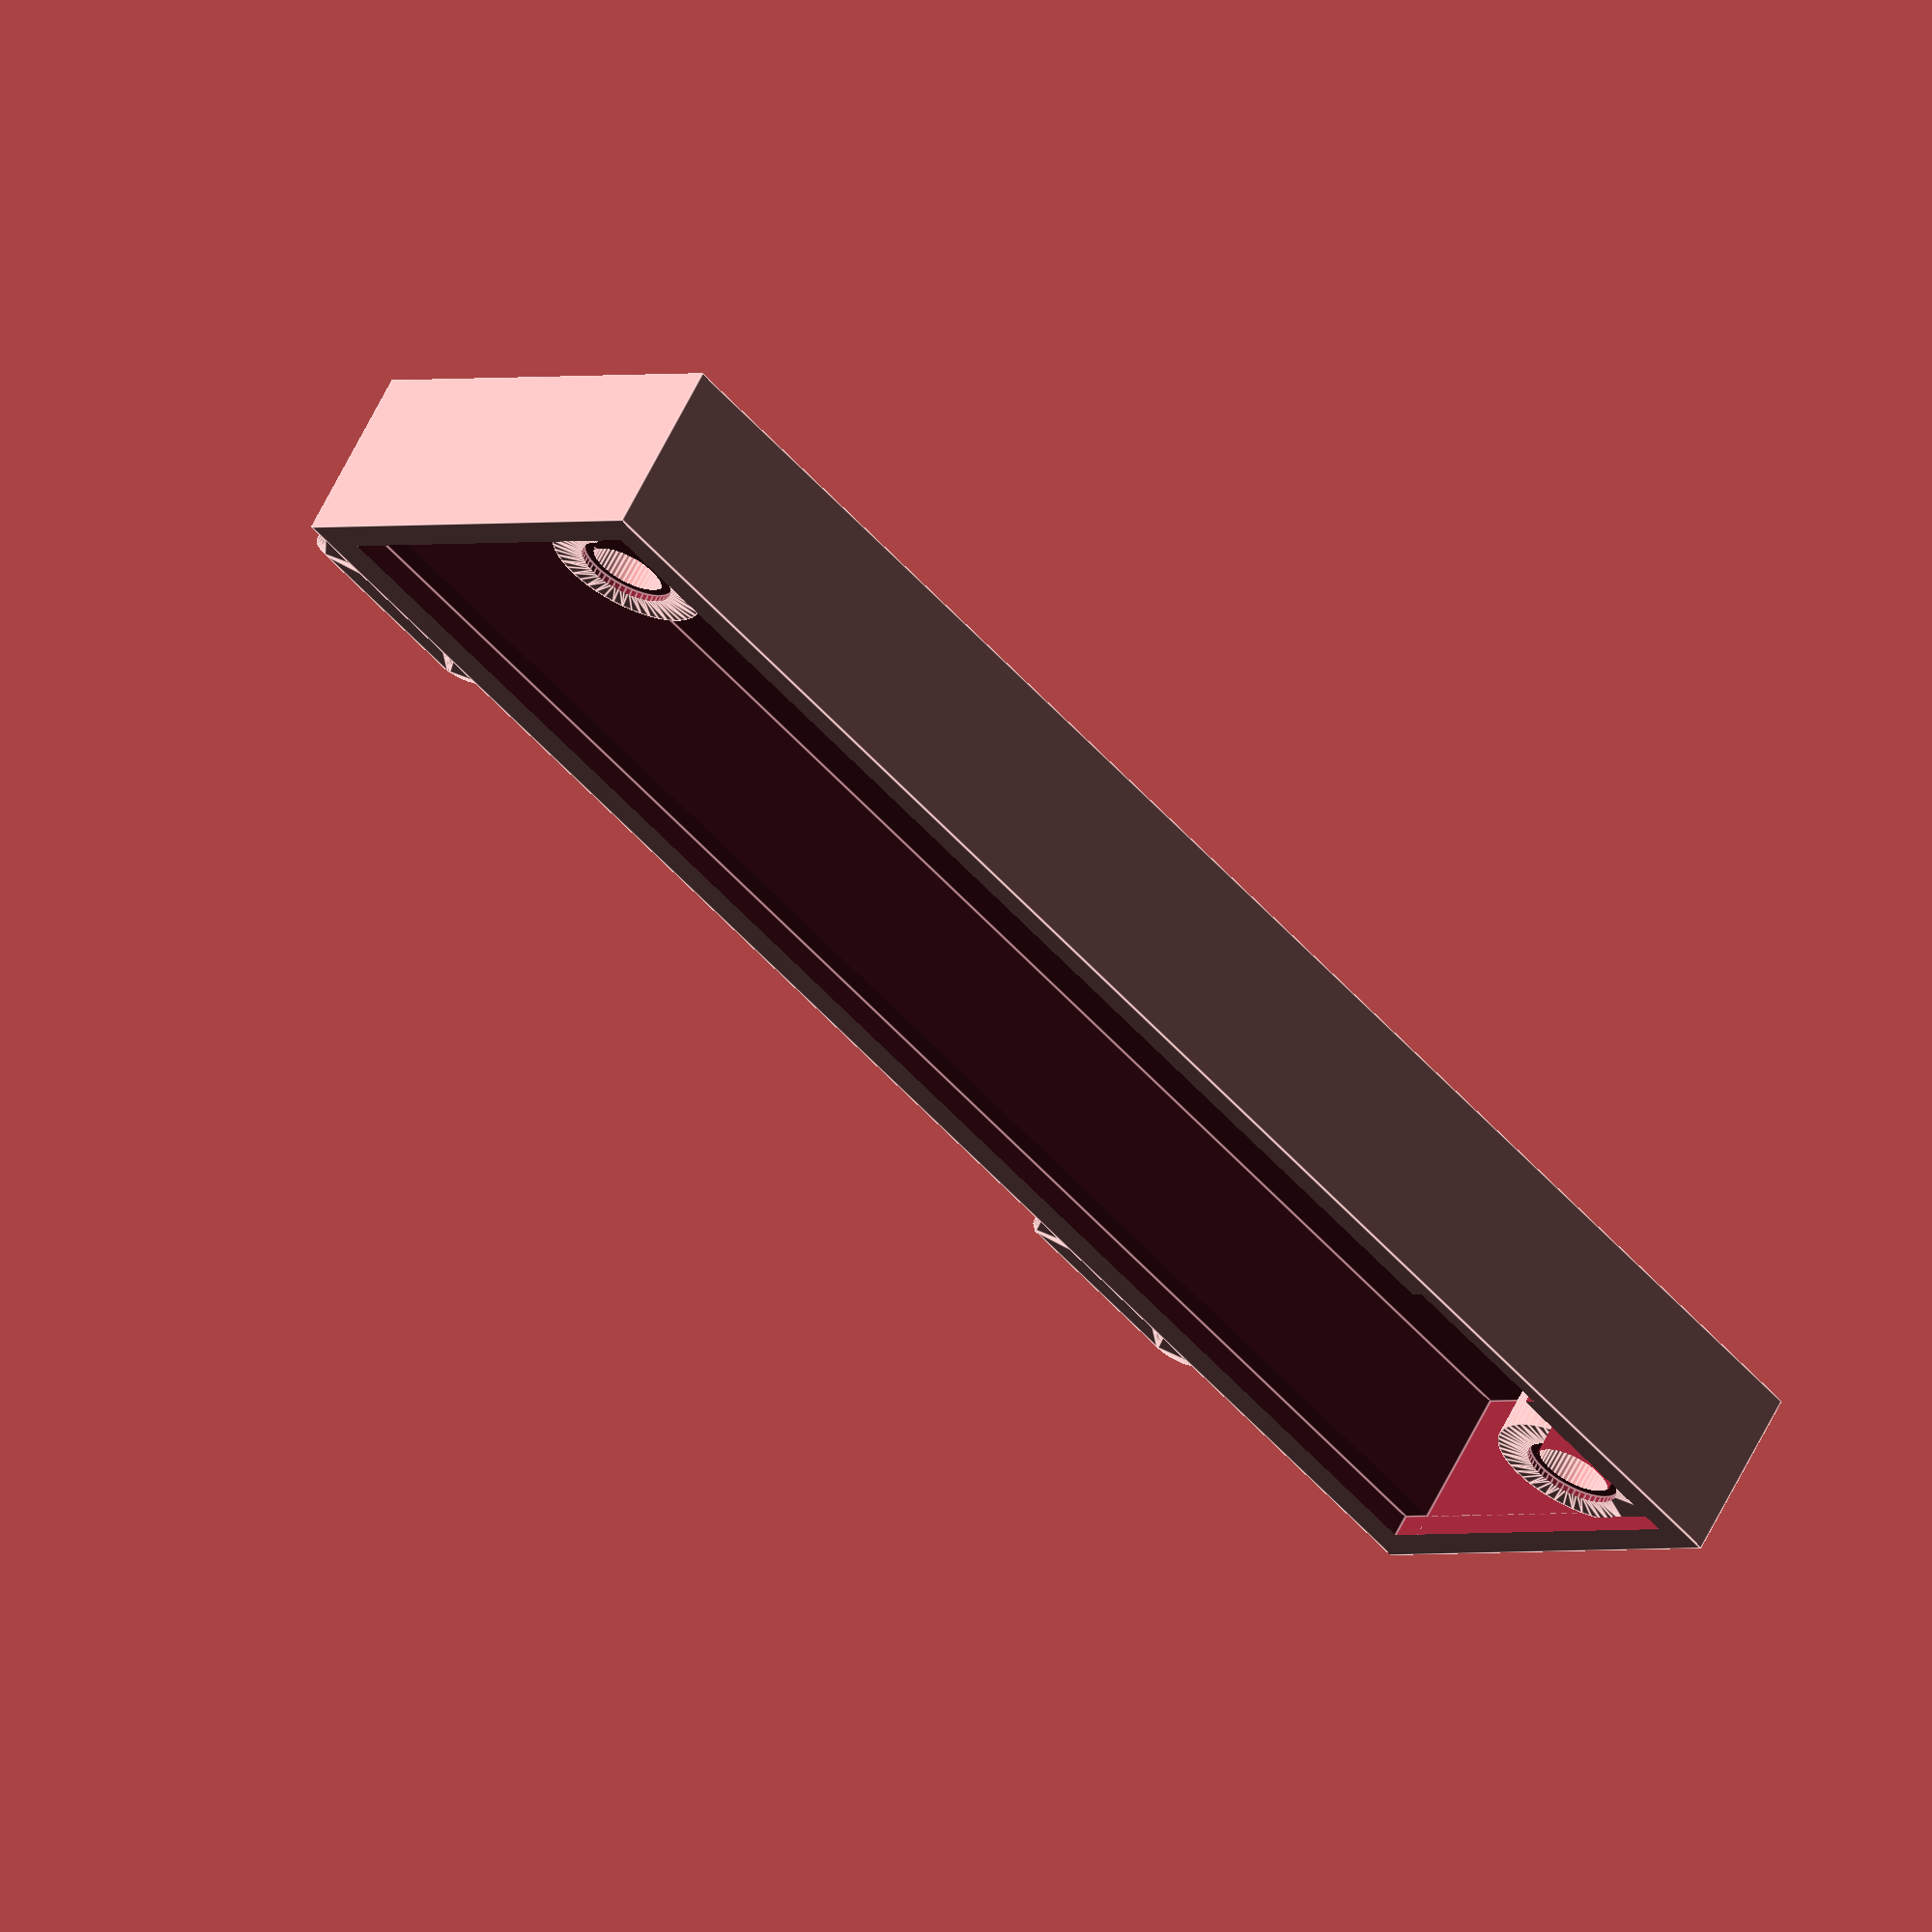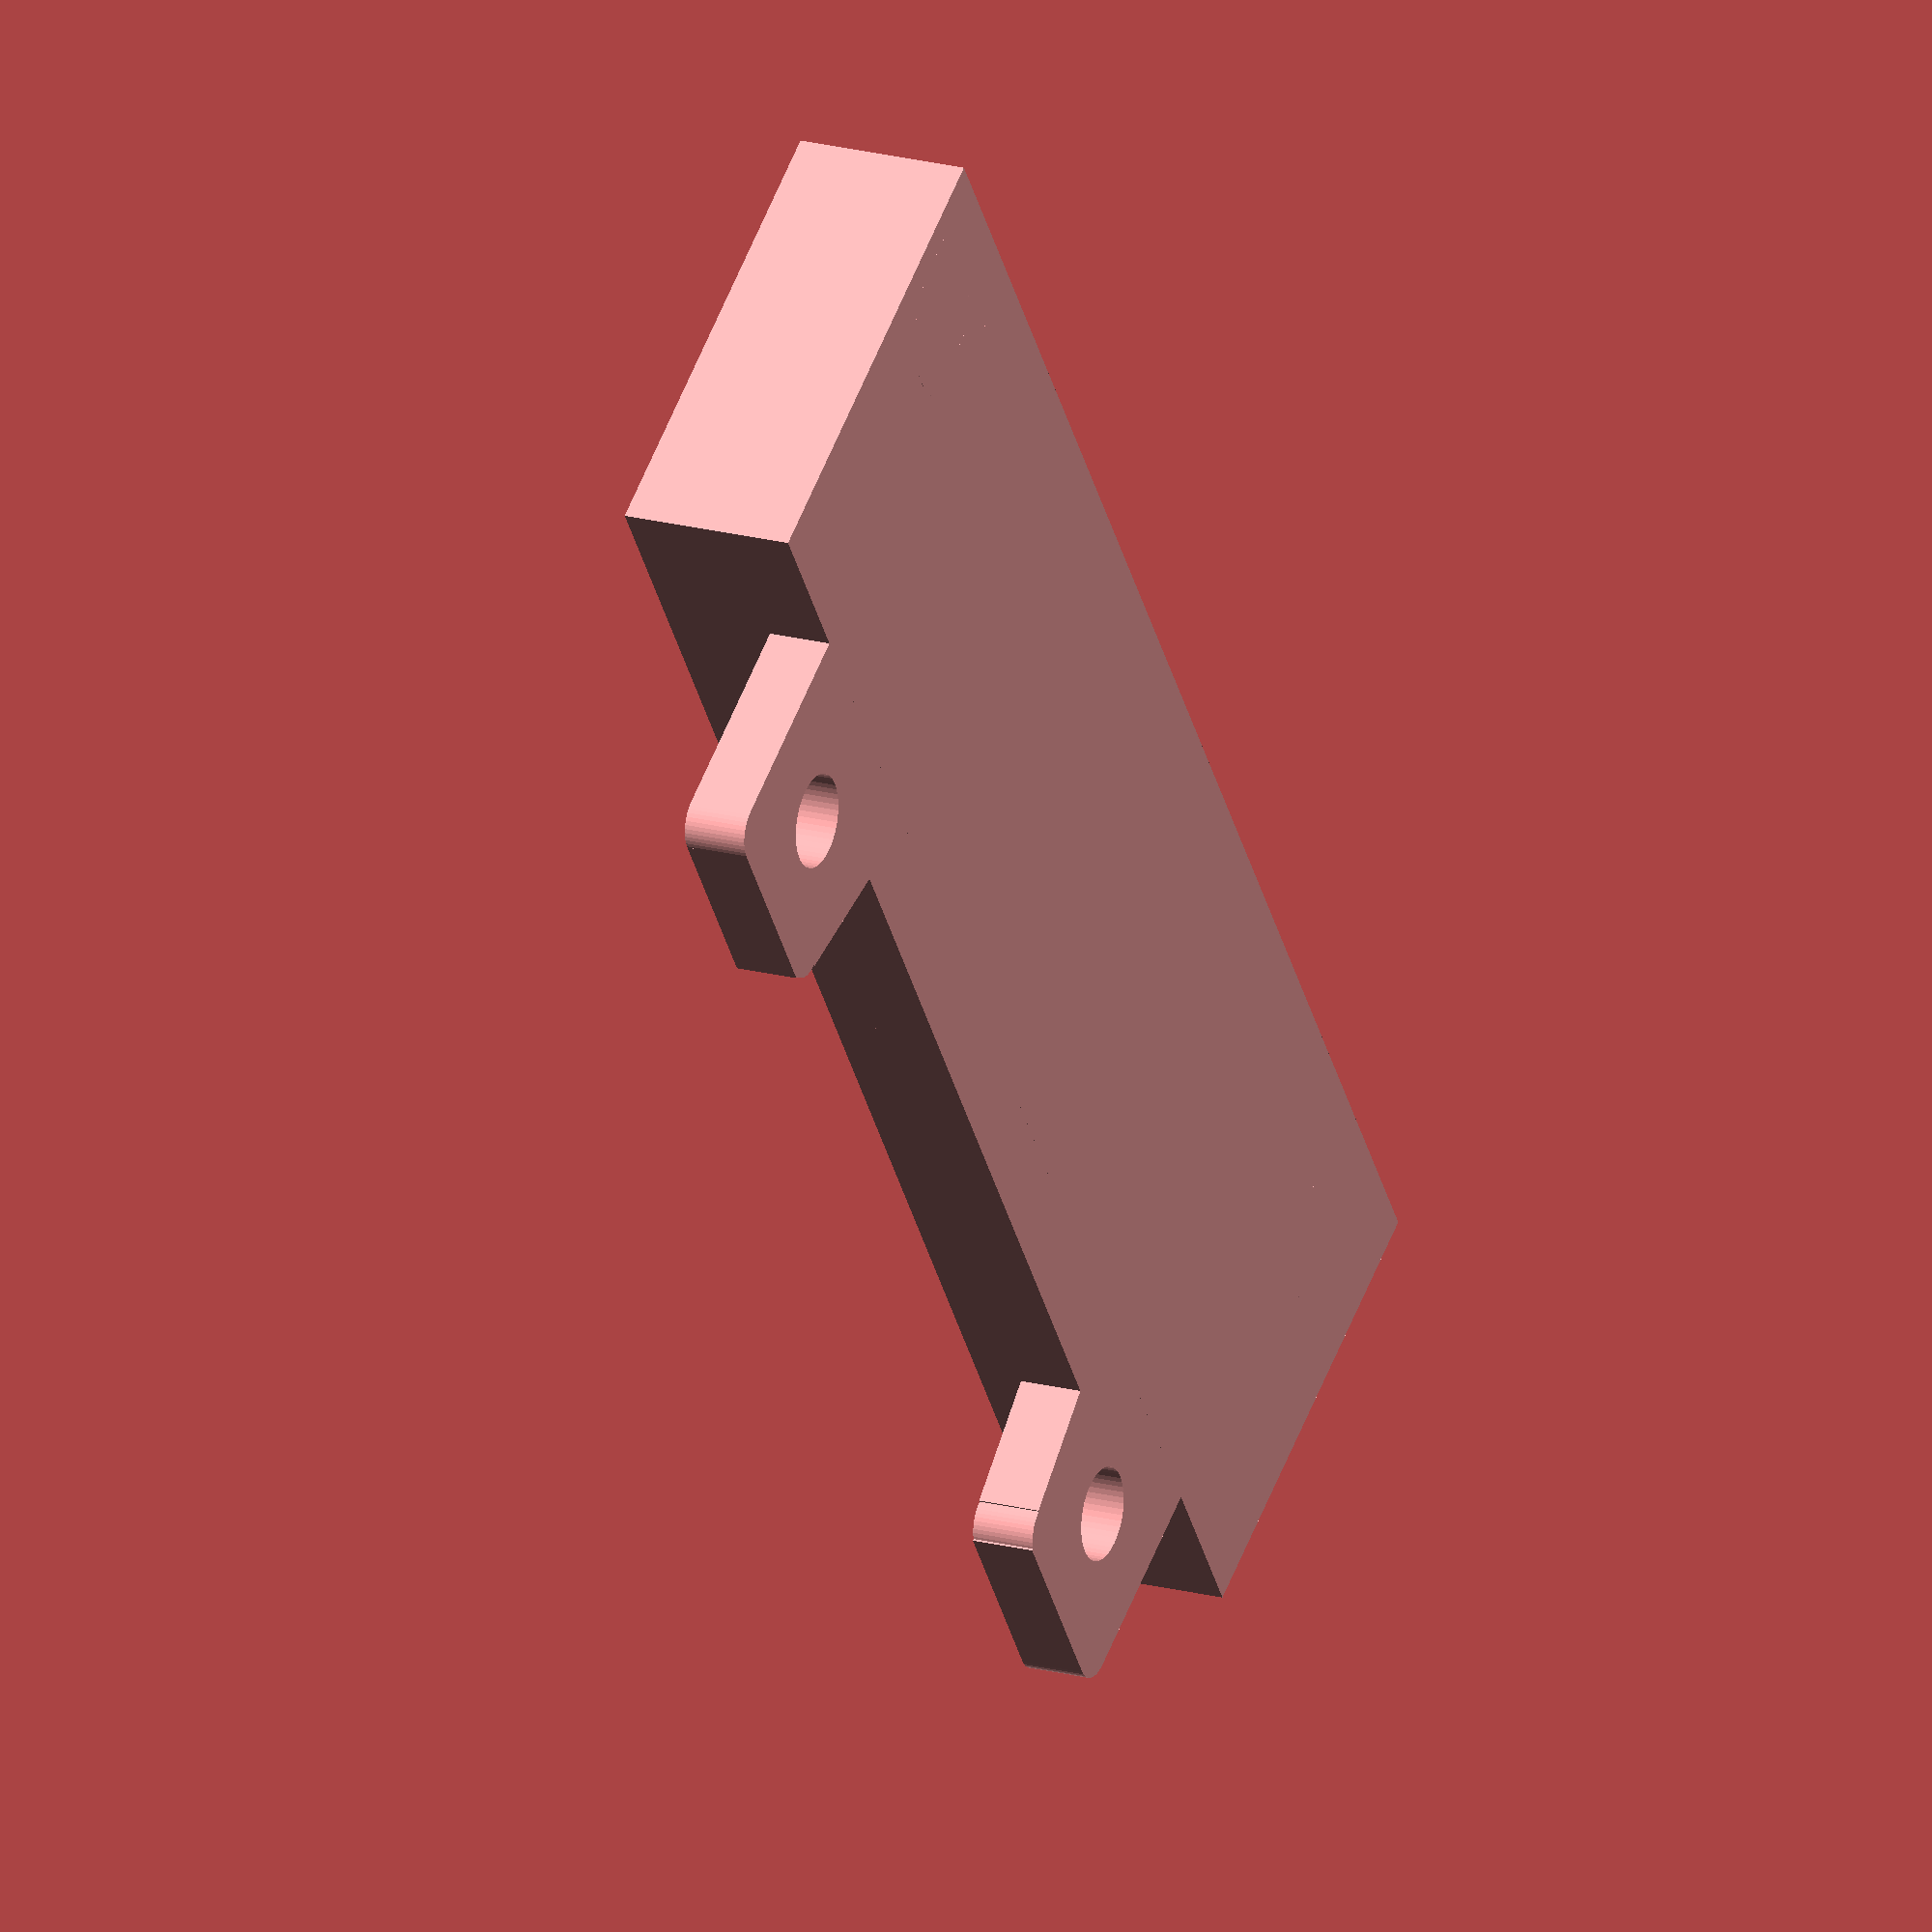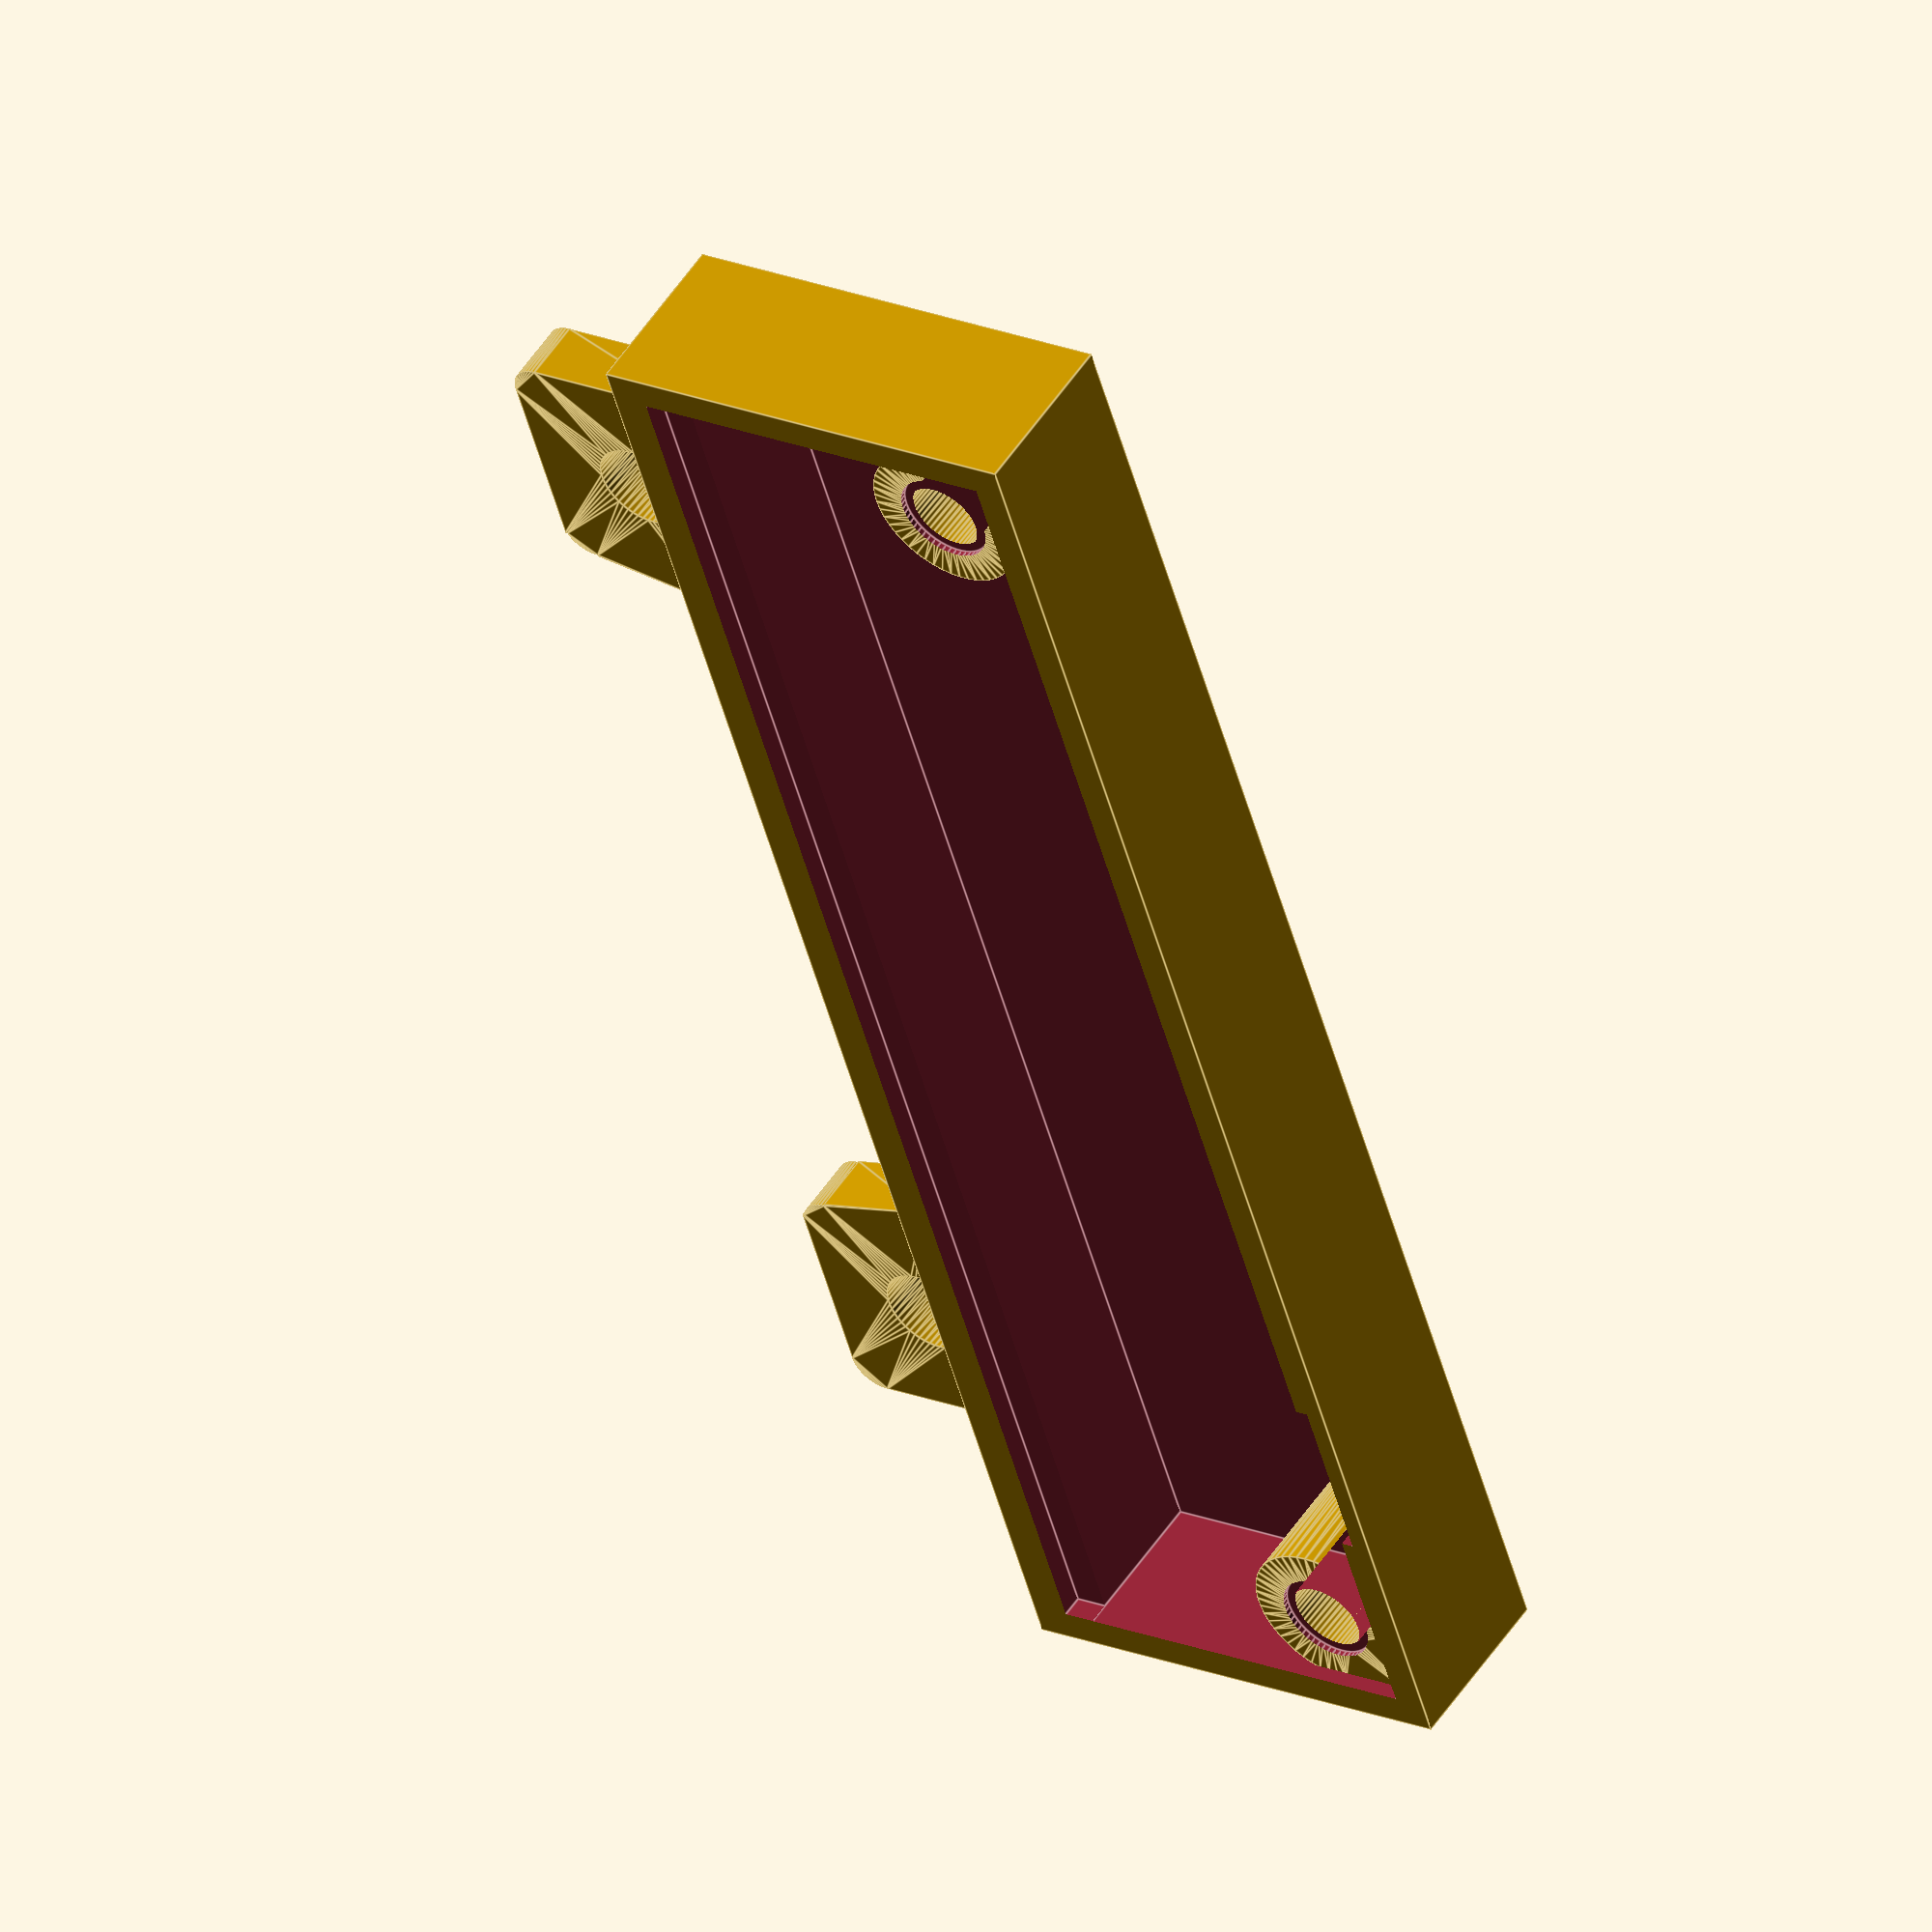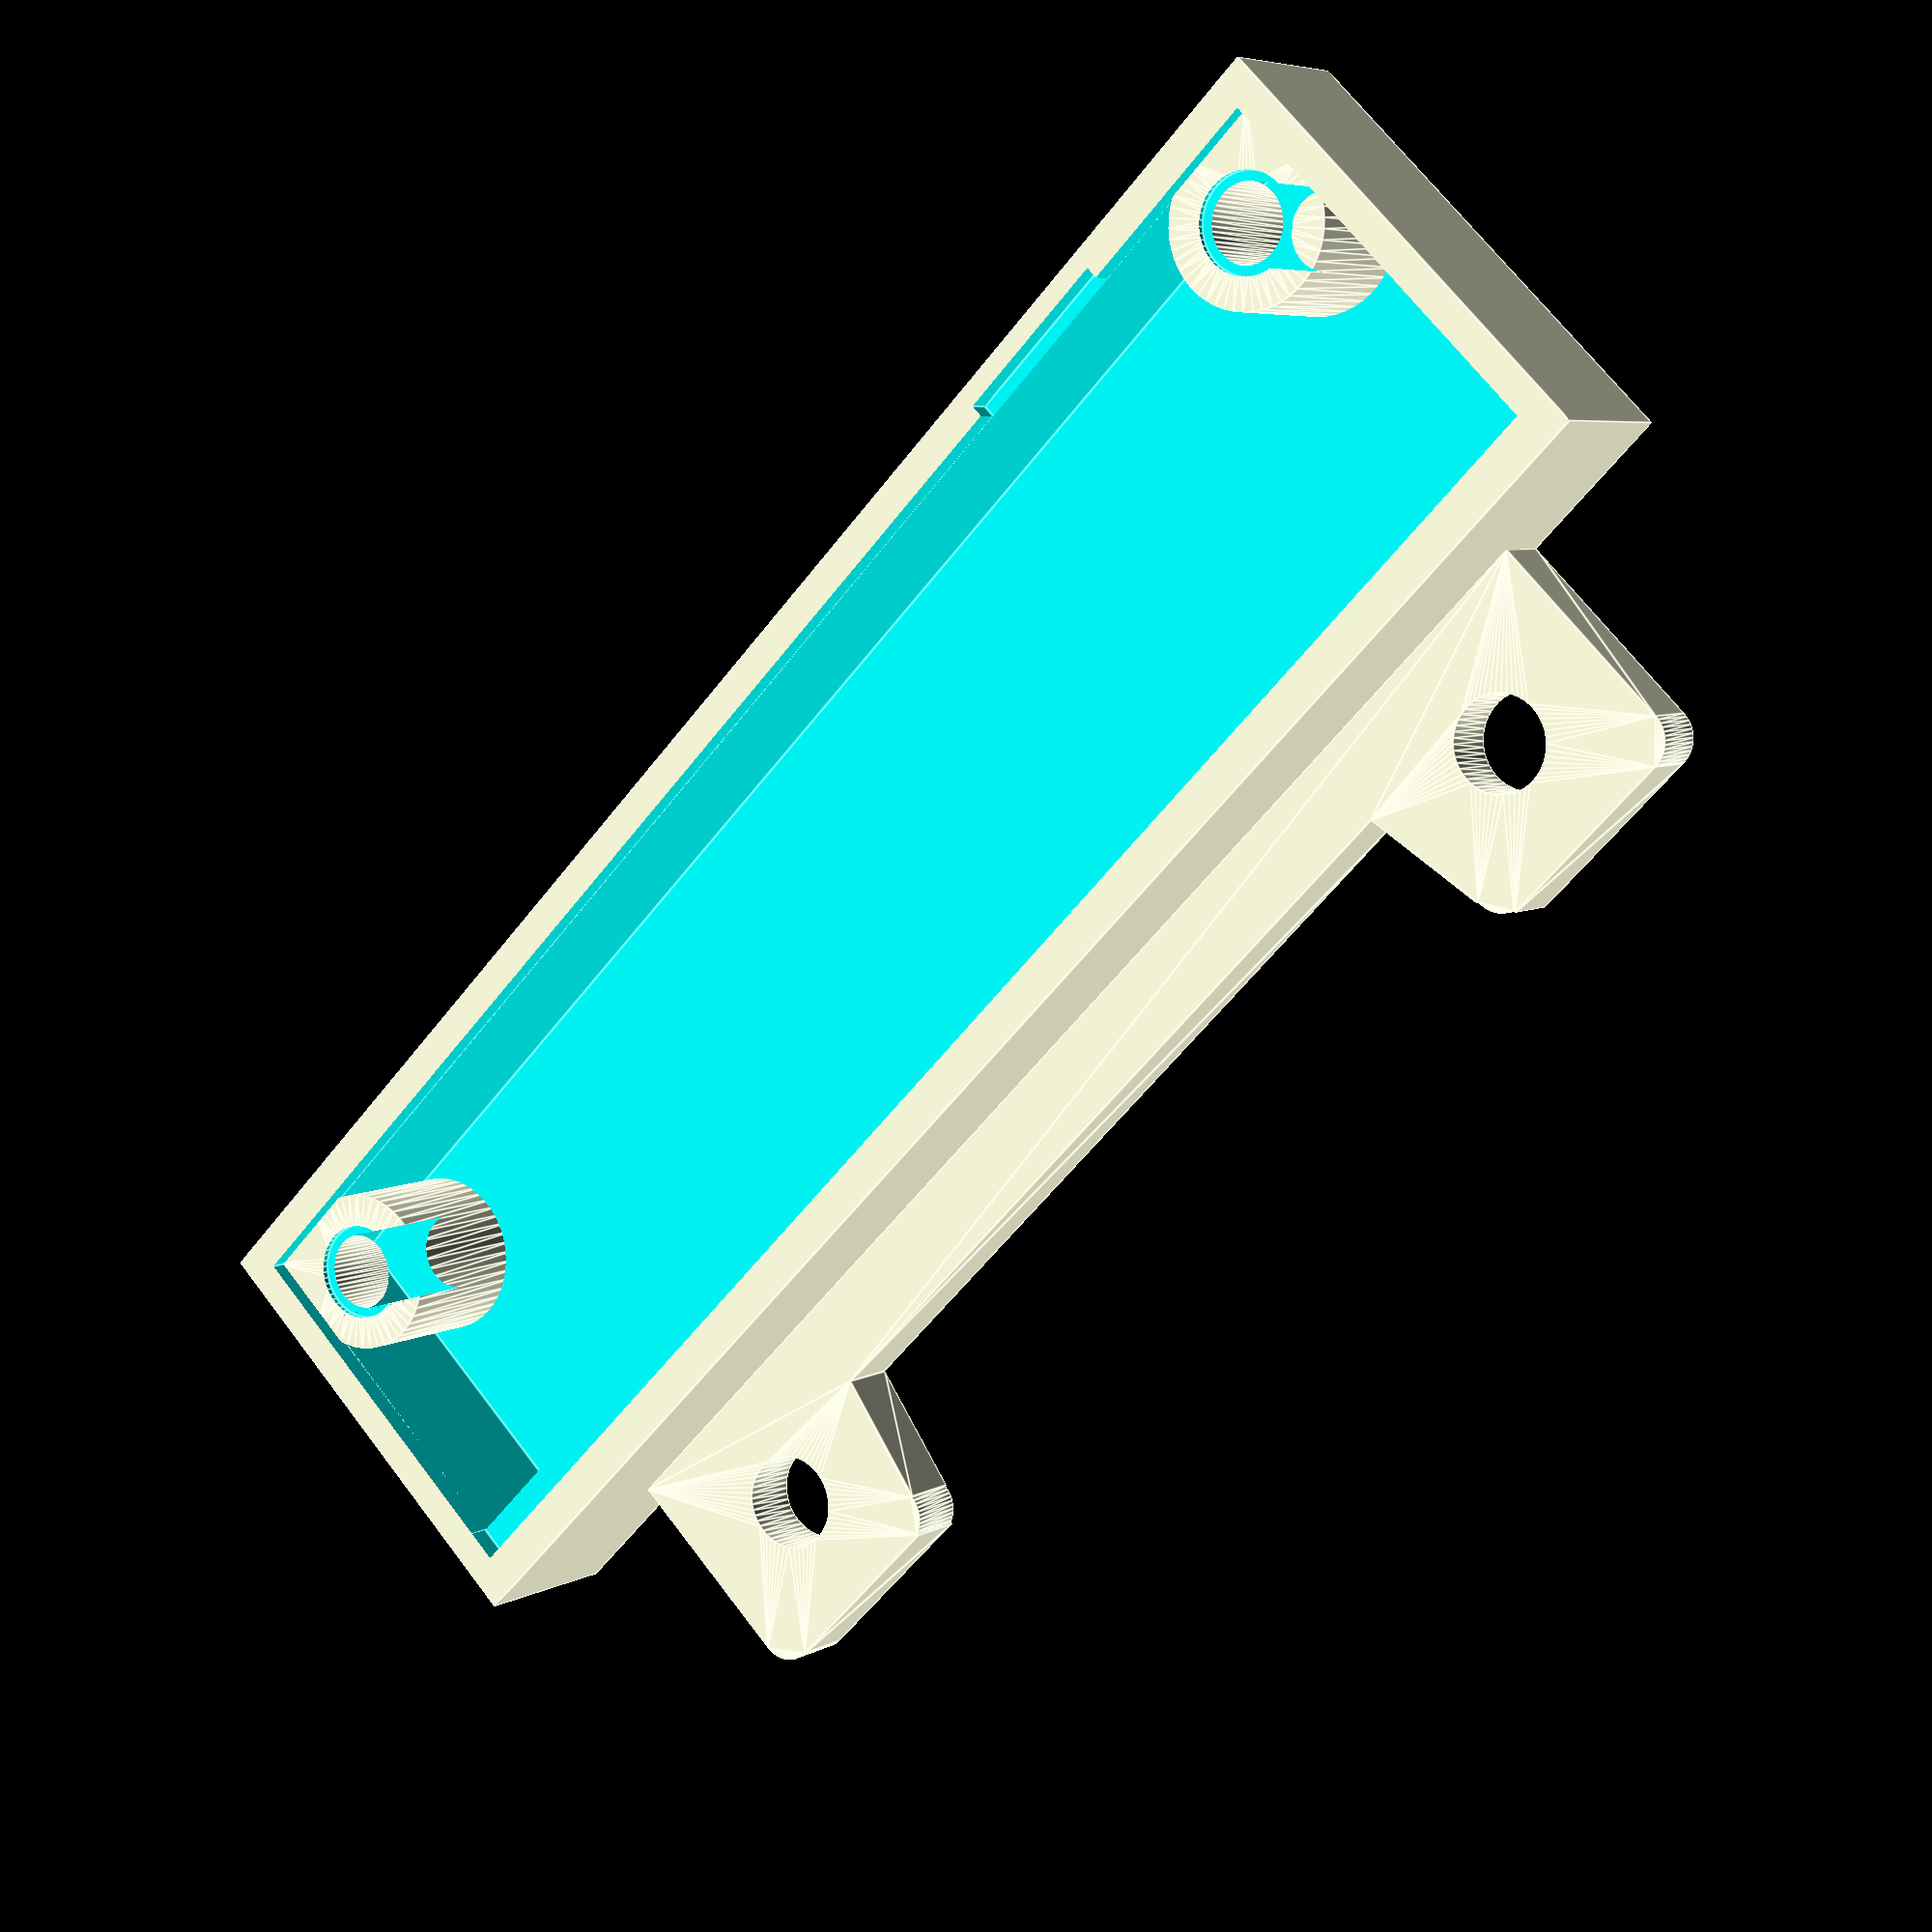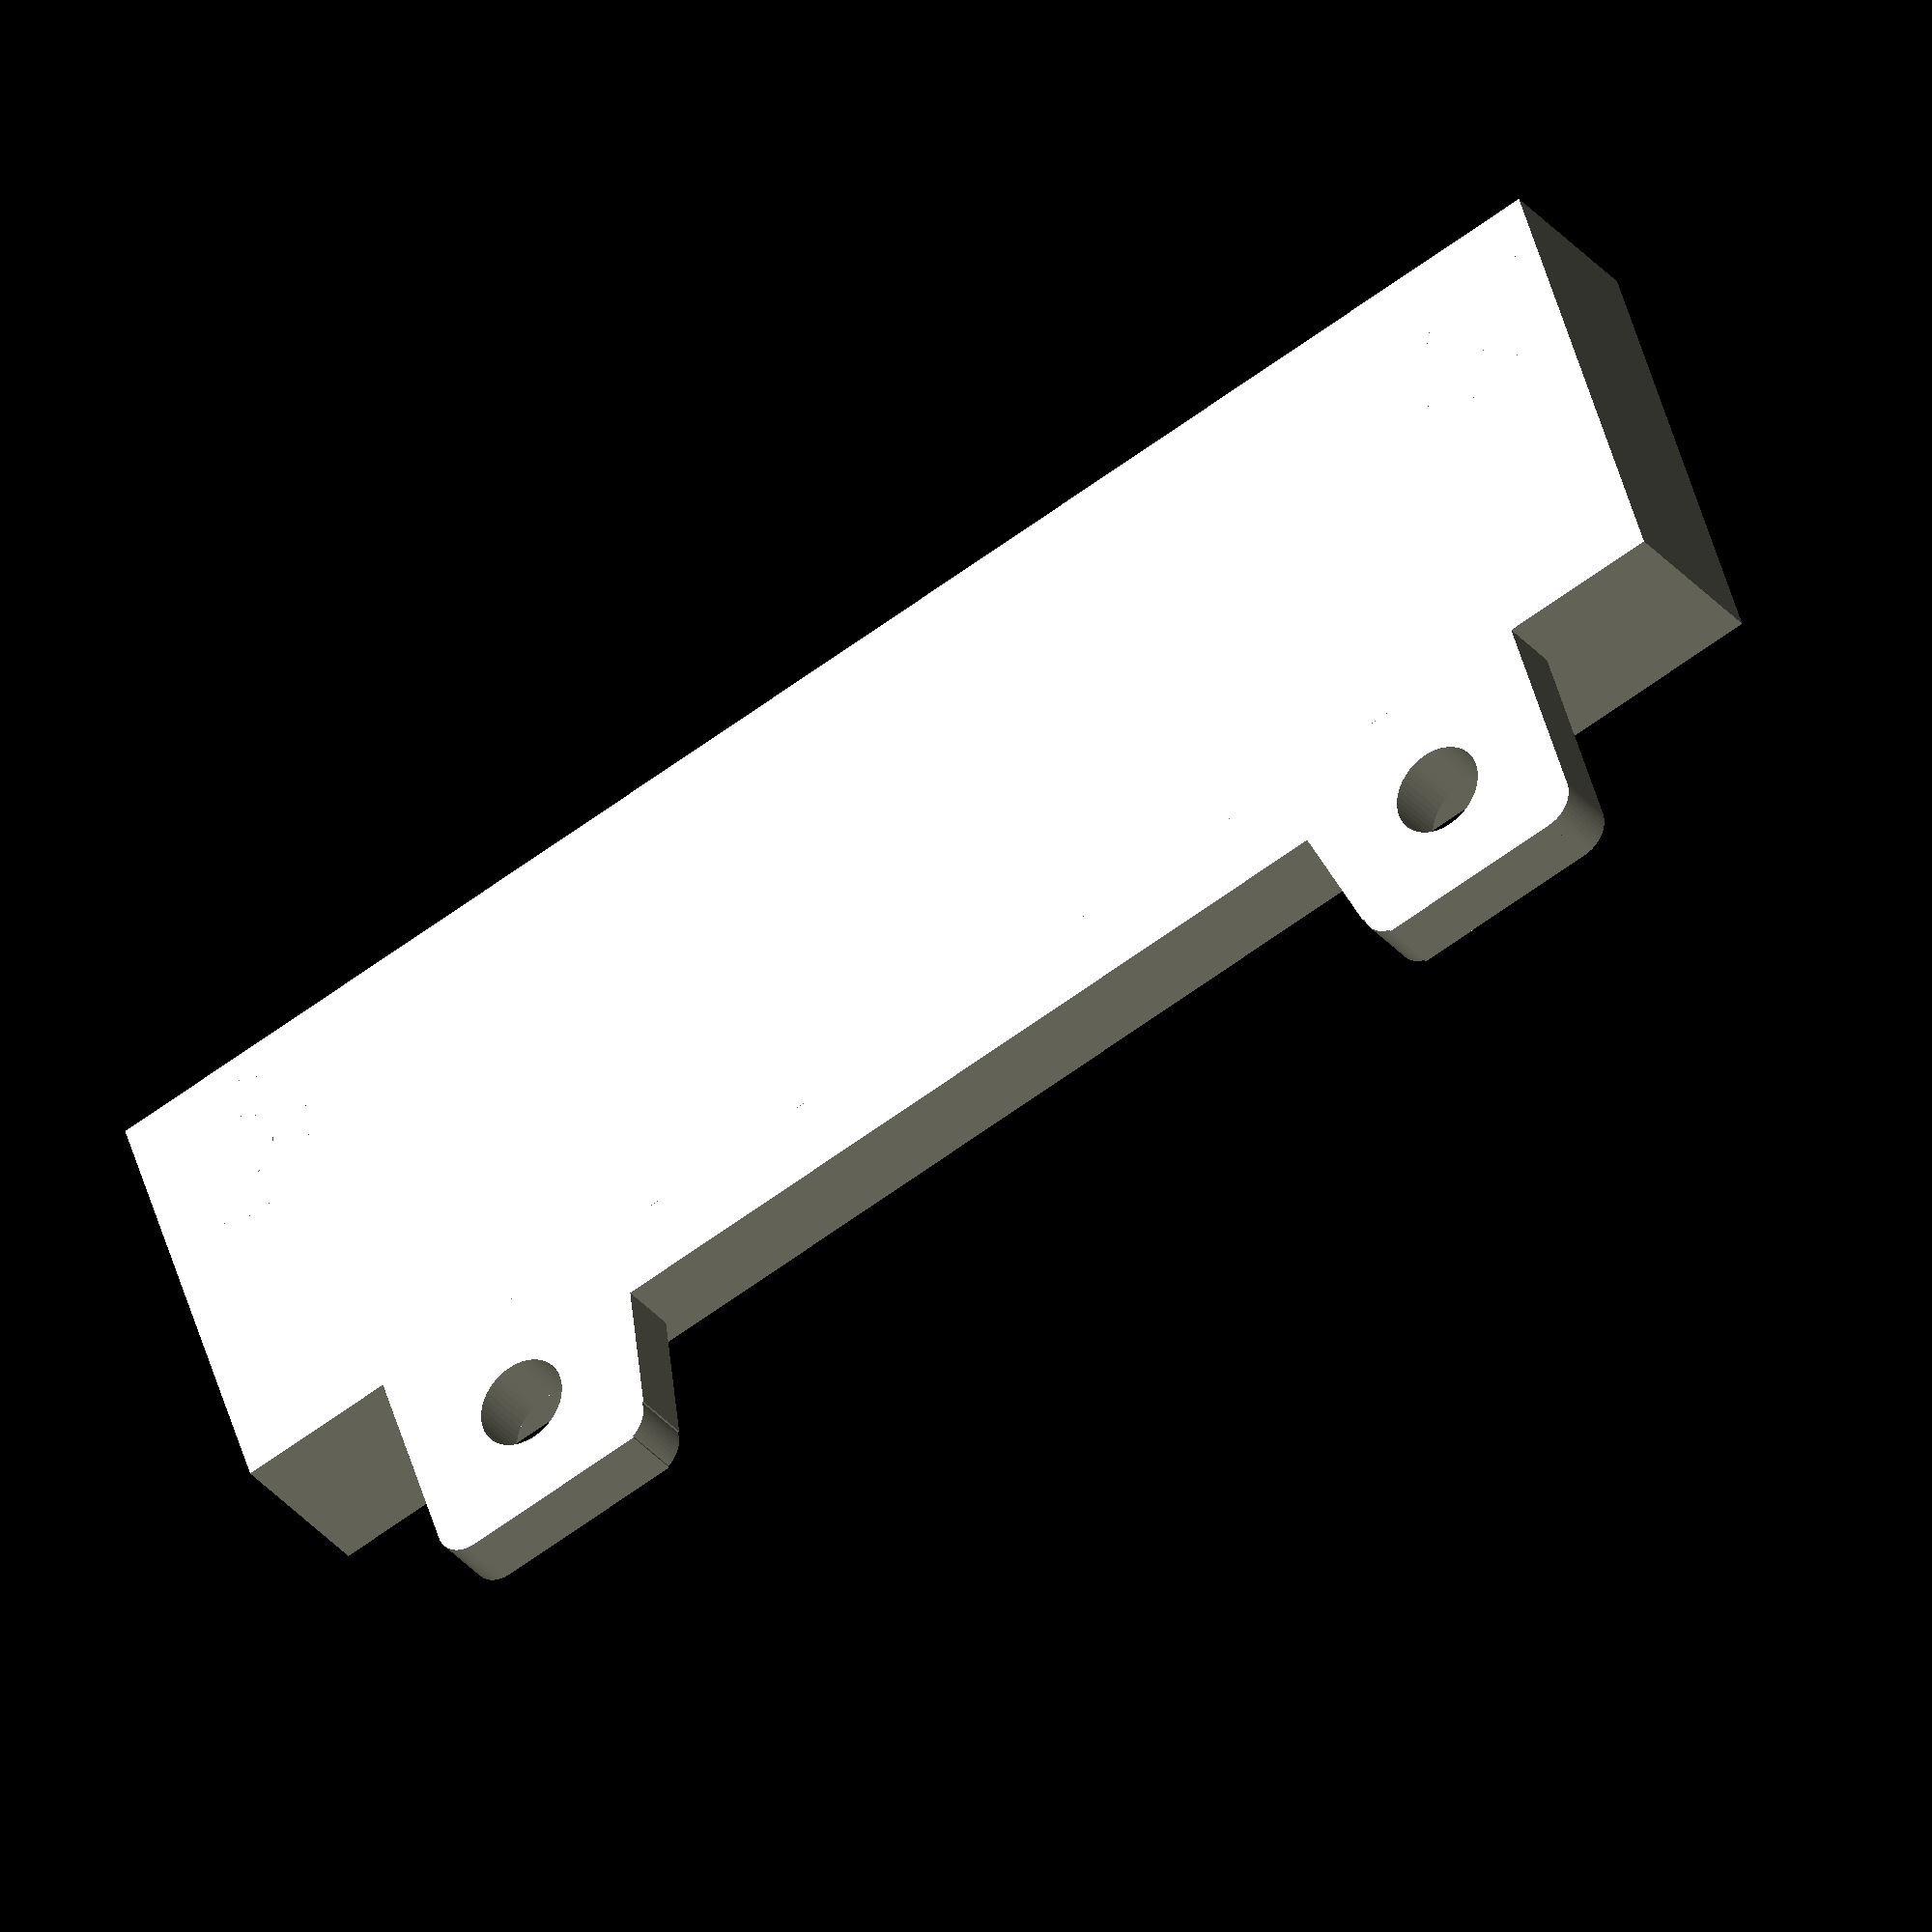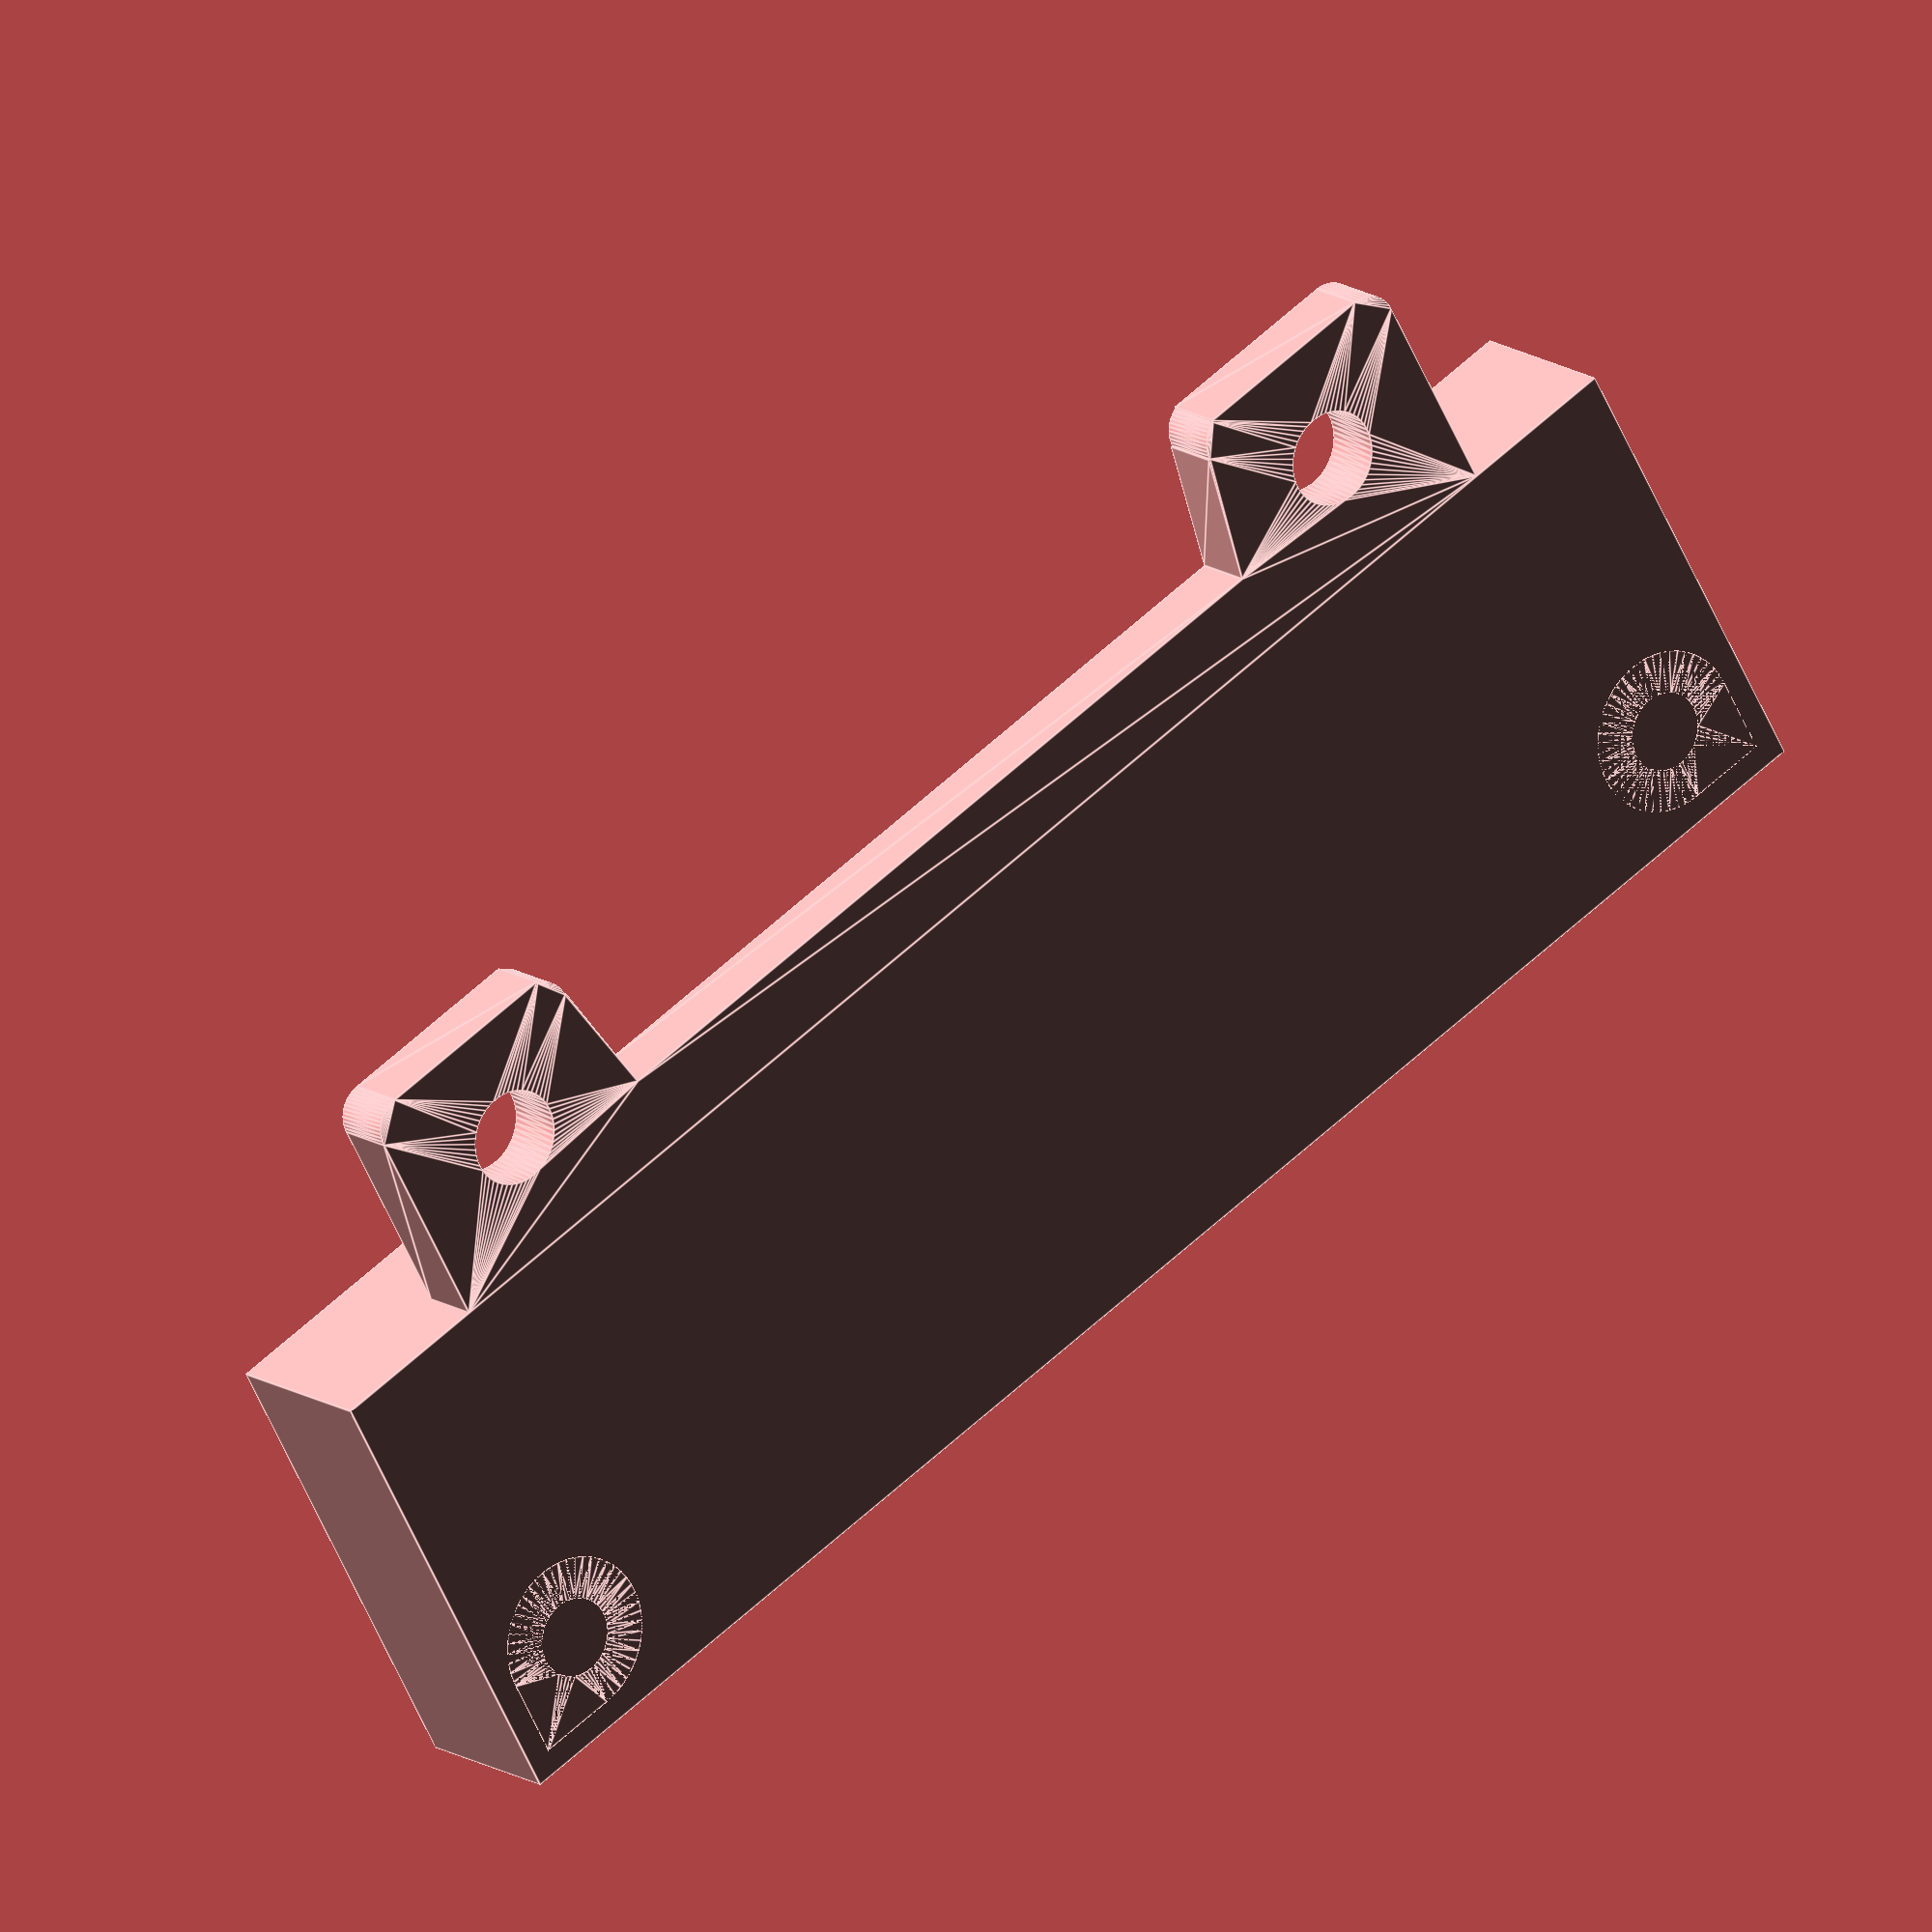
<openscad>
module mountFlangeOutline() {
    mount_points = [
        [0,0],
        [0,15],
        [15,15],
        [17,5],
        [68,5],
        [70,15],
        [85,15],
        [85,0],
    ];

    mount_lines = [
        [0,1,2,3,4,5,6,7]
    ];

    polygon(mount_points, mount_lines); 
}

module mountFlangeProfile() {
    difference() {
        mountFlangeOutline();
        
        translate([8,7.5,0]) {
            circle(d = 5.8, $fn = 50);
        }
        
        translate([85-8,7.5,0]) {
            circle(d = 5.8, $fn = 50);
        }
    }
}

module mountFlangeProfileRounded() {
    union() {
        difference() {
            mountFlangeProfile();
            
            translate([0,13]) {
                square(2);
            }
            
            translate([14,13]) {
                square(2);
            }
            
            translate([69,13]) {
                square(2);
            }

            translate([83,13]) {
                square(2);
            }
        }
        
        translate([2,13]) {
            circle(2, $fn = 50);
        }
        
        translate([13.3,13]) {
            circle(2, $fn = 50);
        }
        
        translate([71.7,13]) {
            circle(2, $fn = 50);
        }

        translate([83,13]) {
            circle(2, $fn = 50);
        }
    }
}

module mountFlange() {
    linear_extrude(4, false) {
        mountFlangeProfileRounded();
    }
}

module klipperBox(h = 10) {
    difference()  {
        // Base dimentions from https://www.printables.com/model/228244-klipper-expander-mount-for-aluminum-extrusions
        cube([105, 29, h+1]);
        
           
        union()  {
            // Interior empty space
            translate([2,2,1]) {
                cube([101, 22.6, h+1]);
            }
            
            translate([2, 2, h-0.4]) {
                // The Klipper Expander bounding box.
                cube([101, 24.6, 20]);
            }
            
            translate([15, 1.2, h-0.4]) {
                // USB cutout
                cube([11, 10, 2]);
            }
        };
    };
}

module klipperMountingPost(h = 10) {
    difference() {
        linear_extrude(h) {
            difference () {
                union() {
                    circle(d = 10, $fn = 50);
                    square(5);
                }
                
                circle(d = 4.8, $fn = 50);
            }
        }
        
        translate([0,0,h-0.4]) {
            cylinder(h = 1, d = 6, $fn = 50);
        }
    }
}

klipperBox(h = 10);

// mounting posts
translate([6.5, 6.5, 0]) {
    rotate([0, 0, 180]) {
        klipperMountingPost(h = 10);
    }
}

translate([105 - 6.5, 6.5, 0]) {
    rotate([0,0,270]) {
        klipperMountingPost(h = 10);
    }
}

translate([10,29,0]) {
    rotate([0,0,0]) {
        mountFlange();
    }
}
</openscad>
<views>
elev=115.9 azim=46.2 roll=153.7 proj=o view=edges
elev=160.2 azim=304.3 roll=63.7 proj=o view=wireframe
elev=308.9 azim=252.8 roll=32.0 proj=o view=edges
elev=354.3 azim=134.7 roll=31.8 proj=p view=edges
elev=212.5 azim=18.0 roll=327.4 proj=o view=wireframe
elev=165.5 azim=208.9 roll=35.2 proj=o view=edges
</views>
